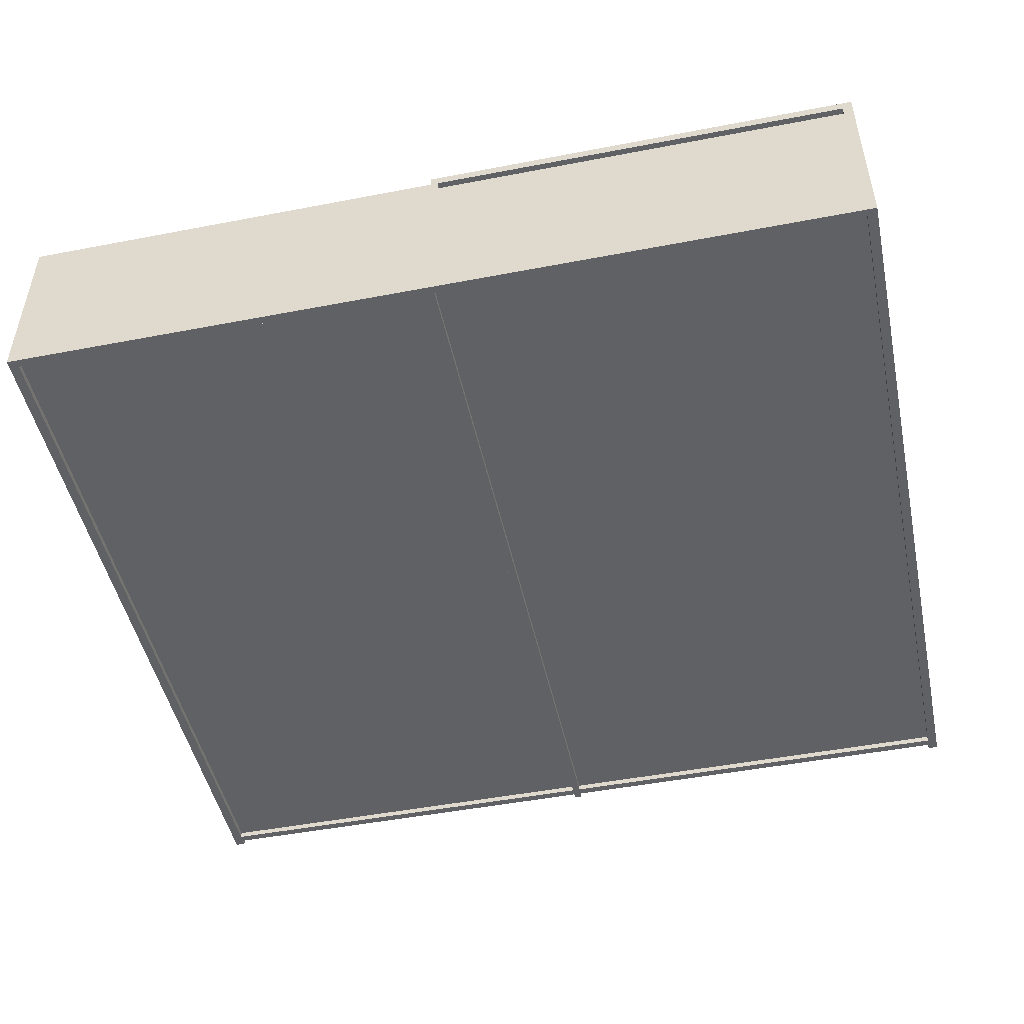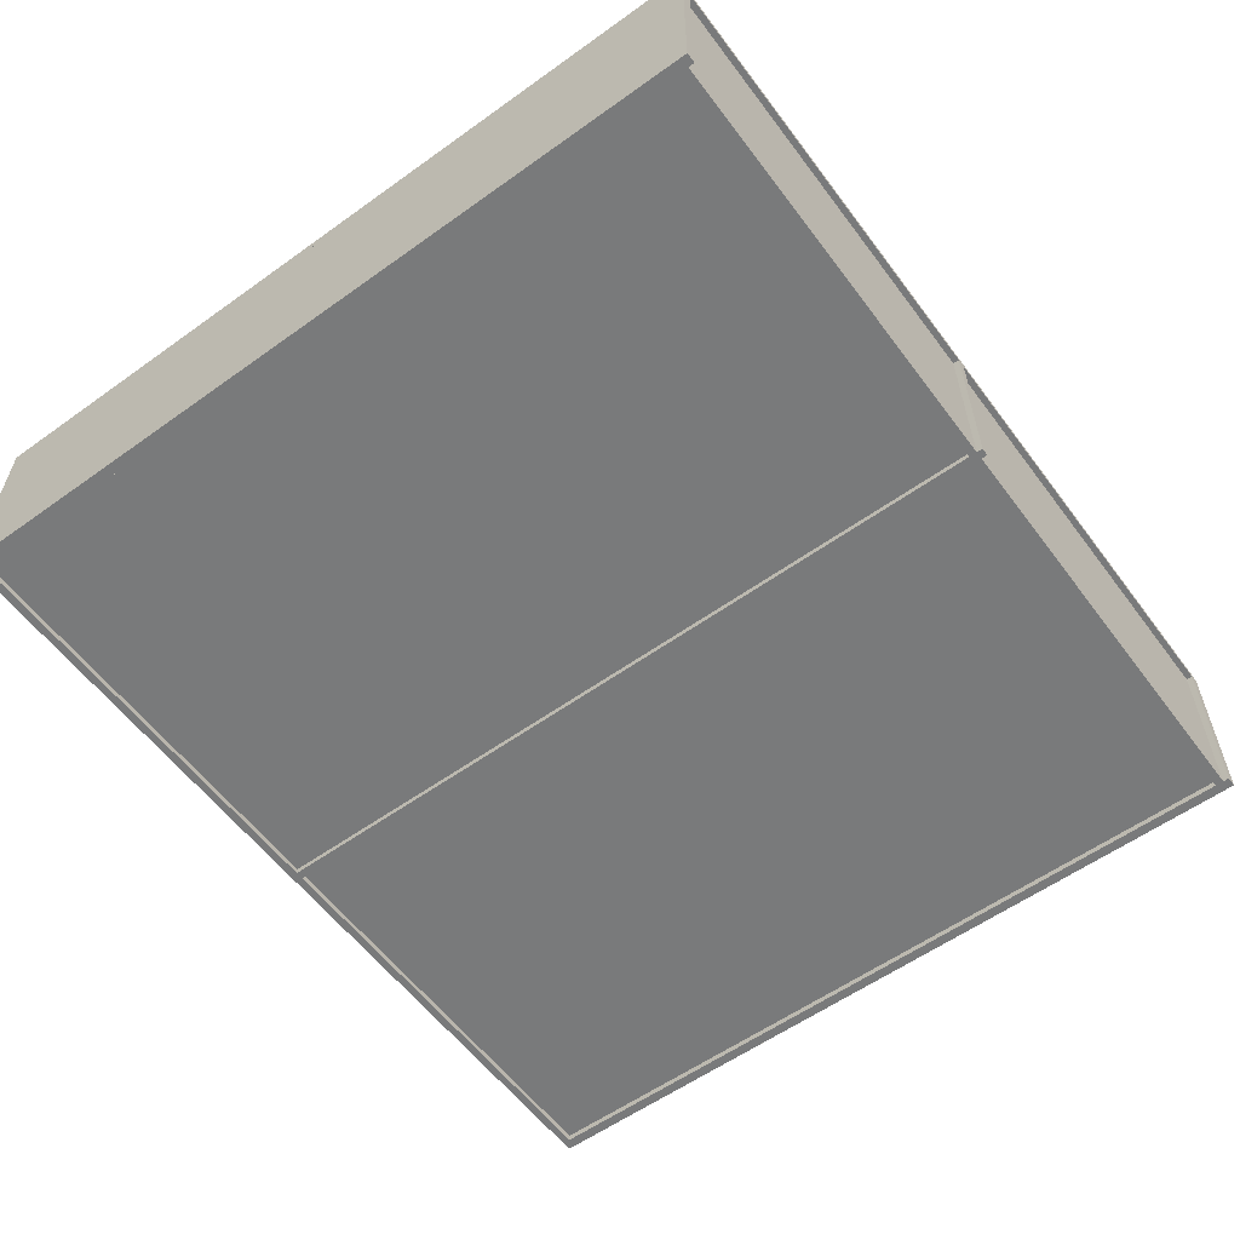
<metadata>
{"format":"obj","ext":"obj","renderer":"f3d","projection":"perspective","resolution":1024,"background":"white","views":[{"elev":-48.5,"azim":-167.9,"up":"+Z"},{"elev":-58.0,"azim":-53.5,"up":"+Z"}]}
</metadata>
<code>
v 0.00759 0.3415 0.08782
v 0.00759 0.1248 0.09614
v 0.00759 0.1248 0.08782
v 0.00759 0.3415 0.09614
v 0.00759 -0.09201 0.09614
v 0.00759 -0.3088 0.08782
v -0.3642 0.3415 0.09614
v 0.00759 -0.09201 0.08782
v -0.3642 0.1248 0.09614
v -0.3642 0.1248 0.08782
v -0.3642 0.3415 0.08782
v 0.00759 -0.3088 0.09614
v -0.3642 -0.09201 0.09614
v -0.3642 -0.3088 0.08782
v -0.3642 -0.09201 0.08782
v -0.3642 -0.3088 0.09614
v 0.3728 0.3415 0.07951
v 0.3728 0.1248 0.08782
v 0.3728 0.1248 0.07951
v 0.3728 0.3415 0.08782
v 0.3728 -0.09201 0.08782
v 0.3728 -0.3088 0.07951
v 0.004314 0.3415 0.08782
v 0.3728 -0.09201 0.07951
v 0.001038 0.1248 0.08782
v 0.004314 0.3415 0.07951
v 0.001038 0.3415 0.08782
v 0.3728 -0.3088 0.08782
v 0.001038 -0.09201 0.08782
v 0.001038 0.1248 0.07951
v 0.001038 -0.3088 0.07951
v 0.001038 0.3415 0.07951
v 0.001038 -0.3088 0.08782
v 0.001038 -0.09201 0.07951
v 0.3645 -0.3088 0.07951
v 0.00759 -0.3022 0.07951
v 0.00759 -0.3088 0.07951
v 0.3645 -0.3022 0.07951
v 0.00759 -0.3088 -0.0697
v 0.3645 -0.3055 -0.06264
v 0.3645 -0.3022 -0.06264
v 0.00759 -0.3055 -0.06264
v 0.3645 -0.3088 -0.0697
v 0.3645 -0.3055 -0.06466
v 0.00759 -0.3022 -0.06264
v 0.00759 -0.3055 -0.06466
v 0.3645 -0.3022 -0.0697
v 0.00759 -0.3022 -0.0697
v 0.00759 -0.3022 -0.06466
v 0.3645 -0.3022 -0.06466
v -0.3567 0.3382 -0.06264
v -0.3567 -0.3055 -0.06466
v -0.3567 -0.3055 -0.06264
v -0.3567 0.3382 -0.06466
v 0.002046 -0.3055 -0.06264
v 0.002046 0.3382 -0.06466
v 0.002046 -0.3055 -0.06466
v 0.002046 0.3382 -0.06264
v 0.3728 -0.3138 0.07951
v 0.3645 -0.3138 -0.0697
v 0.3728 -0.3138 -0.0697
v 0.3645 -0.3138 0.07951
v 0.3728 0.3415 -0.0697
v 0.3645 0.3415 0.07951
v 0.3645 0.3415 -0.0697
v 0.3645 0.3415 -0.06466
v 0.3645 0.3415 -0.06264
v 0.3645 0.3382 -0.06264
v 0.3656 -0.3055 -0.06466
v 0.3645 0.3382 -0.06466
v 0.3656 0.3382 -0.06264
v 0.3656 -0.3055 -0.06264
v 0.3656 0.3382 -0.06466
v -0.3558 -0.3138 0.08782
v -0.3642 -0.3138 -0.0697
v -0.3558 -0.3138 -0.0697
v -0.3642 -0.3138 0.08782
v -0.3558 0.3415 -0.0697
v -0.3558 -0.3055 -0.06466
v -0.3642 0.3415 -0.0697
v -0.3558 -0.3055 -0.06264
v -0.3558 0.3415 0.08782
v -0.3558 0.3382 -0.06466
v -0.3558 0.3415 -0.06264
v -0.3558 0.3415 -0.06466
v -0.3558 0.3382 -0.06264
v 0.00759 -0.3138 -0.0697
v 0.00759 -0.3138 0.07951
v 0.00759 0.3415 -0.0697
v 0.001038 -0.3138 -0.0697
v 0.00759 0.3382 -0.06466
v 0.00759 0.3415 0.07951
v 0.006582 -0.3055 -0.06466
v 0.001038 -0.3138 0.07951
v 0.001038 0.3415 -0.0697
v 0.00759 0.3415 -0.06466
v 0.006582 0.3382 -0.06466
v 0.00759 0.3382 -0.06264
v 0.006582 -0.3055 -0.06264
v 0.001038 -0.3055 -0.06264
v 0.001038 -0.3055 -0.06466
v 0.001038 0.3415 -0.06466
v 0.00759 0.3415 -0.06264
v 0.001038 0.3415 -0.06264
v 0.001038 0.3382 -0.06466
v 0.006582 0.3382 -0.06264
v 0.001038 0.3382 -0.06264
v 0.005685 0.3382 -0.06264
v 0.005685 -0.3055 -0.06466
v 0.005685 -0.3055 -0.06264
v 0.005685 0.3382 -0.06466
v 0.00759 0.02093 0.07951
v 0.3645 0.02093 -0.06264
v 0.00759 0.02093 -0.06264
v 0.3645 0.02093 0.07951
v 0.00759 0.01186 -0.06264
v 0.3645 0.01186 0.07951
v 0.3645 0.01186 -0.06264
v 0.00759 0.01186 0.07951
v -0.3558 -0.3022 0.07951
v -0.3558 -0.3088 0.07951
v 0.001038 -0.3022 0.07951
v -0.3558 -0.3088 -0.0697
v 0.001038 -0.3022 -0.06264
v 0.001038 -0.3088 -0.0697
v -0.3558 -0.3022 -0.06264
v 0.001038 -0.3022 -0.0697
v -0.3558 -0.3022 -0.0697
v -0.3558 -0.3022 -0.06466
v 0.001038 -0.3022 -0.06466
v -0.3558 0.02093 0.07951
v 0.001038 0.02093 -0.06264
v -0.3558 0.02093 -0.06264
v 0.001038 0.02093 0.07951
v -0.3558 0.01186 -0.06264
v 0.001038 0.01186 0.07951
v 0.001038 0.01186 -0.06264
v -0.3558 0.01186 0.07951
v -0.3558 0.3415 0.07951
v 0.001038 0.335 0.07951
v -0.3558 0.335 0.07951
v -0.3558 0.335 -0.06264
v 0.001038 0.335 -0.06264
v -0.3558 0.335 -0.0697
v 0.001038 0.335 -0.0697
v 0.001038 0.335 -0.06466
v -0.3558 0.335 -0.06466
v 0.3645 0.335 0.07951
v 0.00759 0.335 0.07951
v 0.00759 0.335 -0.06264
v 0.3645 0.335 -0.06264
v 0.00759 0.335 -0.0697
v 0.3645 0.335 -0.0697
v 0.3645 0.335 -0.06466
v 0.00759 0.335 -0.06466
v 0.00759 -0.3138 0.07562
v 0.00759 -0.3088 0.07562
v 0.3645 -0.3088 0.07562
v 0.3645 -0.3138 0.07562
v -0.3558 -0.3138 0.07562
v -0.3558 -0.3138 0.07951
v -0.3558 -0.3088 0.07562
v 0.001038 -0.3088 0.07562
v 0.001038 -0.3138 0.07562
g mesh1_mesh1-geometry
f 1 2 3
f 2 1 4
f 3 2 1
f 4 1 2
f 5 3 2
f 2 3 5
f 6 1 3
f 3 1 6
f 1 7 4
f 4 7 1
f 7 2 4
f 4 2 7
f 3 5 8
f 8 5 3
f 9 5 2
f 2 5 9
f 6 10 1
f 1 10 6
f 6 3 8
f 8 3 6
f 7 1 11
f 11 1 7
f 2 7 9
f 9 7 2
f 12 8 5
f 5 8 12
f 5 9 13
f 13 9 5
f 14 10 6
f 6 10 14
f 1 10 11
f 11 10 1
f 8 12 6
f 6 12 8
f 10 7 11
f 11 7 10
f 7 10 9
f 9 10 7
f 13 12 5
f 5 12 13
f 10 13 9
f 9 13 10
f 10 14 15
f 15 14 10
f 12 14 6
f 6 14 12
f 12 13 16
f 16 13 12
f 13 10 15
f 15 10 13
f 14 13 15
f 15 13 14
f 14 12 16
f 16 12 14
f 13 14 16
f 16 14 13
g mesh2_mesh2-geometry
l 12 6
l 6 8
l 14 6
l 8 3
l 5 8
l 16 14
l 15 14
l 3 1
l 2 3
l 13 15
l 10 15
l 4 1
l 1 11
l 2 4
l 11 10
l 9 10
l 4 7
l 7 11
g mesh3_mesh3-geometry
f 17 18 19
f 18 17 20
f 19 18 17
f 20 17 18
f 21 19 18
f 18 19 21
f 22 17 19
f 19 17 22
f 17 23 20
f 20 23 17
f 23 18 20
f 20 18 23
f 19 21 24
f 24 21 19
f 25 21 18
f 18 21 25
f 22 26 17
f 17 26 22
f 22 19 24
f 24 19 22
f 23 17 26
f 26 17 23
f 27 18 23
f 23 18 27
f 28 24 21
f 21 24 28
f 21 25 29
f 29 25 21
f 18 27 25
f 25 27 18
f 22 30 26
f 26 30 22
f 24 28 22
f 22 28 24
f 26 27 23
f 23 27 26
f 29 28 21
f 21 28 29
f 30 29 25
f 25 29 30
f 27 30 25
f 25 30 27
f 31 30 22
f 22 30 31
f 26 30 32
f 32 30 26
f 28 31 22
f 22 31 28
f 27 26 32
f 32 26 27
f 28 29 33
f 33 29 28
f 29 30 34
f 34 30 29
f 30 27 32
f 32 27 30
f 30 31 34
f 34 31 30
f 31 28 33
f 33 28 31
f 29 31 33
f 33 31 29
f 31 29 34
f 34 29 31
g mesh4_mesh4-geometry
l 28 22
l 22 24
l 31 22
l 24 19
l 21 24
l 33 31
l 34 31
l 19 17
l 18 19
l 29 34
l 30 34
l 20 17
l 17 26
l 18 20
l 32 30
l 25 30
l 20 23
l 23 26
l 26 32
l 27 32
l 23 27
g mesh5_mesh5-geometry
f 35 36 37
f 36 35 38
f 37 36 35
f 38 35 36
f 36 39 37
f 37 39 36
f 39 35 37
f 37 35 39
f 40 38 35
f 35 38 40
f 41 36 38
f 38 36 41
f 39 36 42
f 42 36 39
f 35 39 43
f 43 39 35
f 38 40 41
f 41 40 38
f 35 44 40
f 40 44 35
f 36 41 45
f 45 41 36
f 42 36 45
f 45 36 42
f 46 39 42
f 42 39 46
f 39 47 43
f 43 47 39
f 43 44 35
f 35 44 43
f 42 41 40
f 40 41 42
f 44 42 40
f 40 42 44
f 41 42 45
f 45 42 41
f 39 46 48
f 48 46 39
f 42 44 46
f 46 44 42
f 47 39 48
f 48 39 47
f 44 43 47
f 47 43 44
f 48 46 49
f 49 46 48
f 44 49 46
f 46 49 44
f 49 47 48
f 48 47 49
f 44 47 50
f 50 47 44
f 49 44 50
f 50 44 49
f 47 49 50
f 50 49 47
g mesh6_mesh6-geometry
l 38 41
l 35 38
l 38 36
l 41 45
l 41 40
l 35 37
l 43 35
l 37 36
l 36 45
l 45 42
l 40 44
l 40 42
l 39 37
l 43 39
l 47 43
l 42 46
l 46 44
l 50 44
l 48 39
l 47 48
l 50 47
l 49 46
l 49 50
l 49 48
g mesh7_mesh7-geometry
f 51 52 53
f 52 51 54
f 53 52 51
f 54 51 52
f 52 55 53
f 53 55 52
f 55 51 53
f 53 51 55
f 51 56 54
f 54 56 51
f 56 52 54
f 54 52 56
f 55 52 57
f 57 52 55
f 51 55 58
f 58 55 51
f 56 51 58
f 58 51 56
f 52 56 57
f 57 56 52
f 56 55 57
f 57 55 56
f 55 56 58
f 58 56 55
g mesh8_mesh8-geometry
l 51 53
l 51 54
l 58 51
l 53 52
l 53 55
l 54 52
l 56 54
l 58 56
l 55 58
l 52 57
l 55 57
l 57 56
g mesh9_mesh9-geometry
f 59 60 61
f 60 59 62
f 61 60 59
f 62 59 60
f 60 63 61
f 61 63 60
f 63 59 61
f 61 59 63
f 59 64 62
f 62 64 59
f 62 40 60
f 60 40 62
f 63 60 65
f 65 60 63
f 59 63 17
f 17 63 59
f 64 59 17
f 17 59 64
f 40 62 64
f 64 62 40
f 44 60 40
f 40 60 44
f 60 44 65
f 65 44 60
f 66 63 65
f 65 63 66
f 63 66 17
f 17 66 63
f 17 67 64
f 64 67 17
f 40 64 68
f 68 64 40
f 40 69 44
f 44 69 40
f 65 44 70
f 70 44 65
f 65 70 66
f 66 70 65
f 17 66 67
f 67 66 17
f 68 64 67
f 67 64 68
f 71 40 68
f 68 40 71
f 69 40 72
f 72 40 69
f 69 70 44
f 44 70 69
f 70 67 66
f 66 67 70
f 67 70 68
f 68 70 67
f 40 71 72
f 72 71 40
f 70 71 68
f 68 71 70
f 71 69 72
f 72 69 71
f 70 69 73
f 73 69 70
f 71 70 73
f 73 70 71
f 69 71 73
f 73 71 69
g mesh10_mesh10-geometry
l 64 67
l 17 64
l 62 64
l 67 68
l 66 67
l 63 17
l 59 17
l 62 60
l 59 62
l 70 68
l 71 68
l 68 40
l 66 65
l 66 70
l 65 63
l 61 63
l 61 59
l 60 61
l 60 65
l 70 73
l 70 44
l 73 71
l 71 72
l 40 44
l 72 40
l 73 69
l 44 69
l 69 72
g mesh11_mesh11-geometry
f 74 75 76
f 75 74 77
f 76 75 74
f 77 74 75
f 75 78 76
f 76 78 75
f 76 79 74
f 74 79 76
f 74 11 77
f 77 11 74
f 11 75 77
f 77 75 11
f 78 75 80
f 80 75 78
f 79 76 78
f 78 76 79
f 81 74 79
f 79 74 81
f 11 74 82
f 82 74 11
f 75 11 80
f 80 11 75
f 11 78 80
f 80 78 11
f 79 78 83
f 83 78 79
f 74 81 82
f 82 81 74
f 79 53 81
f 81 53 79
f 84 11 82
f 82 11 84
f 78 11 85
f 85 11 78
f 83 78 85
f 85 78 83
f 54 79 83
f 83 79 54
f 82 81 86
f 86 81 82
f 53 79 52
f 52 79 53
f 53 86 81
f 81 86 53
f 85 11 84
f 84 11 85
f 82 86 84
f 84 86 82
f 85 86 83
f 83 86 85
f 79 54 52
f 52 54 79
f 86 54 83
f 83 54 86
f 54 53 52
f 52 53 54
f 86 53 51
f 51 53 86
f 86 85 84
f 84 85 86
f 54 86 51
f 51 86 54
f 53 54 51
f 51 54 53
g mesh12_mesh12-geometry
l 11 80
l 82 11
l 77 11
l 75 80
l 80 78
l 74 82
l 84 82
l 77 75
l 74 77
l 75 76
l 78 85
l 76 78
l 76 74
l 84 86
l 85 84
l 85 83
l 83 86
l 51 86
l 86 81
l 83 54
l 83 79
l 54 51
l 51 53
l 79 81
l 53 81
l 54 52
l 79 52
l 52 53
g mesh13_mesh13-geometry
f 87 46 88
f 46 87 89
f 88 46 87
f 89 87 46
f 42 88 46
f 46 88 42
f 88 90 87
f 87 90 88
f 90 89 87
f 87 89 90
f 46 89 91
f 91 89 46
f 88 42 92
f 92 42 88
f 93 42 46
f 46 42 93
f 90 88 94
f 94 88 90
f 89 90 95
f 95 90 89
f 91 89 96
f 96 89 91
f 97 46 91
f 91 46 97
f 92 42 98
f 98 42 92
f 32 88 92
f 92 88 32
f 42 93 99
f 99 93 42
f 46 97 93
f 93 97 46
f 88 32 94
f 94 32 88
f 94 100 90
f 90 100 94
f 90 101 95
f 95 101 90
f 102 89 95
f 95 89 102
f 89 102 96
f 96 102 89
f 96 98 91
f 91 98 96
f 98 97 91
f 91 97 98
f 99 98 42
f 42 98 99
f 92 98 103
f 103 98 92
f 92 104 32
f 32 104 92
f 97 99 93
f 93 99 97
f 100 94 32
f 32 94 100
f 101 90 100
f 100 90 101
f 95 101 105
f 105 101 95
f 95 105 102
f 102 105 95
f 96 102 103
f 103 102 96
f 98 96 103
f 103 96 98
f 97 98 106
f 106 98 97
f 98 99 106
f 106 99 98
f 103 104 92
f 92 104 103
f 107 32 104
f 104 32 107
f 99 97 106
f 106 97 99
f 100 32 107
f 107 32 100
f 100 57 101
f 101 57 100
f 57 105 101
f 101 105 57
f 105 104 102
f 102 104 105
f 103 102 104
f 104 102 103
f 104 105 107
f 107 105 104
f 107 55 100
f 100 55 107
f 57 100 55
f 55 100 57
f 105 57 56
f 56 57 105
f 105 58 107
f 107 58 105
f 55 107 58
f 58 107 55
f 58 57 55
f 55 57 58
f 57 58 56
f 56 58 57
f 58 105 56
f 56 105 58
g mesh14_mesh14-geometry
l 88 87
l 88 92
l 94 88
l 87 89
l 87 90
l 92 103
l 32 92
l 94 32
l 90 94
l 89 95
l 96 89
l 90 95
l 103 98
l 103 96
l 104 32
l 95 102
l 96 91
l 98 91
l 98 106
l 98 42
l 104 107
l 102 104
l 102 105
l 97 91
l 91 46
l 106 97
l 106 99
l 42 46
l 42 99
l 105 107
l 58 107
l 107 100
l 105 56
l 105 101
l 97 93
l 93 46
l 99 93
l 56 58
l 58 55
l 101 100
l 55 100
l 56 57
l 101 57
l 57 55
g mesh15_mesh15-geometry
f 108 109 110
f 109 108 111
f 110 109 108
f 111 108 109
f 109 40 110
f 110 40 109
f 40 108 110
f 110 108 40
f 108 70 111
f 111 70 108
f 70 109 111
f 111 109 70
f 40 109 44
f 44 109 40
f 108 40 68
f 68 40 108
f 70 108 68
f 68 108 70
f 109 70 44
f 44 70 109
f 70 40 44
f 44 40 70
f 40 70 68
f 68 70 40
g mesh16_mesh16-geometry
l 108 110
l 108 111
l 68 108
l 110 109
l 110 40
l 111 109
l 70 111
l 68 70
l 40 68
l 109 44
l 40 44
l 44 70
g mesh17_mesh17-geometry
f 112 113 114
f 113 112 115
f 114 113 112
f 115 112 113
f 113 116 114
f 114 116 113
f 116 112 114
f 114 112 116
f 112 117 115
f 115 117 112
f 115 118 113
f 113 118 115
f 116 113 118
f 118 113 116
f 112 116 119
f 119 116 112
f 117 112 119
f 119 112 117
f 118 115 117
f 117 115 118
f 117 116 118
f 118 116 117
f 116 117 119
f 119 117 116
g mesh18_mesh18-geometry
l 113 114
l 115 113
l 113 118
l 114 112
l 114 116
l 112 115
l 115 117
l 117 118
l 118 116
l 112 119
l 116 119
l 119 117
g mesh19_mesh19-geometry
f 31 120 121
f 120 31 122
f 121 120 31
f 122 31 120
f 120 123 121
f 121 123 120
f 123 31 121
f 121 31 123
f 100 122 31
f 31 122 100
f 124 120 122
f 122 120 124
f 123 120 81
f 81 120 123
f 31 123 125
f 125 123 31
f 122 100 124
f 124 100 122
f 31 101 100
f 100 101 31
f 120 124 126
f 126 124 120
f 81 120 126
f 126 120 81
f 79 123 81
f 81 123 79
f 123 127 125
f 125 127 123
f 125 101 31
f 31 101 125
f 81 124 100
f 100 124 81
f 101 81 100
f 100 81 101
f 124 81 126
f 126 81 124
f 123 79 128
f 128 79 123
f 81 101 79
f 79 101 81
f 127 123 128
f 128 123 127
f 101 125 127
f 127 125 101
f 128 79 129
f 129 79 128
f 101 129 79
f 79 129 101
f 129 127 128
f 128 127 129
f 101 127 130
f 130 127 101
f 129 101 130
f 130 101 129
f 127 129 130
f 130 129 127
g mesh20_mesh20-geometry
l 122 124
l 31 122
l 122 120
l 124 126
l 124 100
l 31 121
l 125 31
l 121 120
l 120 126
l 126 81
l 100 101
l 100 81
l 123 121
l 125 123
l 127 125
l 81 79
l 79 101
l 130 101
l 128 123
l 127 128
l 130 127
l 129 79
l 129 130
l 129 128
g mesh21_mesh21-geometry
f 131 132 133
f 132 131 134
f 133 132 131
f 134 131 132
f 132 135 133
f 133 135 132
f 135 131 133
f 133 131 135
f 131 136 134
f 134 136 131
f 134 137 132
f 132 137 134
f 135 132 137
f 137 132 135
f 131 135 138
f 138 135 131
f 136 131 138
f 138 131 136
f 137 134 136
f 136 134 137
f 136 135 137
f 137 135 136
f 135 136 138
f 138 136 135
g mesh22_mesh22-geometry
l 132 133
l 134 132
l 132 137
l 133 131
l 133 135
l 131 134
l 134 136
l 136 137
l 137 135
l 131 138
l 135 138
l 138 136
g mesh23_mesh23-geometry
f 139 140 32
f 140 139 141
f 32 140 139
f 141 139 140
f 140 95 32
f 32 95 140
f 95 139 32
f 32 139 95
f 86 141 139
f 139 141 86
f 142 140 141
f 141 140 142
f 95 140 107
f 107 140 95
f 139 95 78
f 78 95 139
f 141 86 142
f 142 86 141
f 139 83 86
f 86 83 139
f 140 142 143
f 143 142 140
f 107 140 143
f 143 140 107
f 105 95 107
f 107 95 105
f 95 144 78
f 78 144 95
f 78 83 139
f 139 83 78
f 107 142 86
f 86 142 107
f 83 107 86
f 86 107 83
f 142 107 143
f 143 107 142
f 95 105 145
f 145 105 95
f 107 83 105
f 105 83 107
f 144 95 145
f 145 95 144
f 83 78 144
f 144 78 83
f 145 105 146
f 146 105 145
f 83 146 105
f 105 146 83
f 146 144 145
f 145 144 146
f 83 144 147
f 147 144 83
f 146 83 147
f 147 83 146
f 144 146 147
f 147 146 144
g mesh24_mesh24-geometry
l 141 142
l 139 141
l 141 140
l 142 143
l 142 86
l 139 32
l 78 139
l 32 140
l 140 143
l 143 107
l 86 83
l 86 107
l 95 32
l 78 95
l 144 78
l 107 105
l 105 83
l 147 83
l 145 95
l 144 145
l 147 144
l 146 105
l 146 147
l 146 145
g mesh25_mesh25-geometry
f 92 148 64
f 148 92 149
f 64 148 92
f 149 92 148
f 148 65 64
f 64 65 148
f 65 92 64
f 64 92 65
f 98 149 92
f 92 149 98
f 150 148 149
f 149 148 150
f 65 148 68
f 68 148 65
f 92 65 89
f 89 65 92
f 149 98 150
f 150 98 149
f 92 91 98
f 98 91 92
f 148 150 151
f 151 150 148
f 68 148 151
f 151 148 68
f 70 65 68
f 68 65 70
f 65 152 89
f 89 152 65
f 89 91 92
f 92 91 89
f 68 150 98
f 98 150 68
f 91 68 98
f 98 68 91
f 150 68 151
f 151 68 150
f 65 70 153
f 153 70 65
f 68 91 70
f 70 91 68
f 152 65 153
f 153 65 152
f 91 89 152
f 152 89 91
f 153 70 154
f 154 70 153
f 91 154 70
f 70 154 91
f 154 152 153
f 153 152 154
f 91 152 155
f 155 152 91
f 154 91 155
f 155 91 154
f 152 154 155
f 155 154 152
g mesh26_mesh26-geometry
l 149 150
l 92 149
l 149 148
l 150 151
l 150 98
l 92 64
l 89 92
l 64 148
l 148 151
l 151 68
l 98 91
l 98 68
l 65 64
l 89 65
l 152 89
l 68 70
l 70 91
l 155 91
l 153 65
l 152 153
l 155 152
l 154 70
l 154 155
l 154 153
g mesh27_mesh27-geometry
f 37 156 88
f 156 37 157
f 88 156 37
f 157 37 156
f 156 62 88
f 88 62 156
f 62 37 88
f 88 37 62
f 37 158 157
f 157 158 37
f 158 156 157
f 157 156 158
f 62 156 159
f 159 156 62
f 37 62 35
f 35 62 37
f 158 37 35
f 35 37 158
f 156 158 159
f 159 158 156
f 158 62 159
f 159 62 158
f 62 158 35
f 35 158 62
g mesh28_mesh28-geometry
l 88 156
l 37 88
l 62 88
l 156 157
l 159 156
l 157 37
l 35 37
l 62 159
l 35 62
l 158 157
l 159 158
l 158 35
g mesh29_mesh29-geometry
f 121 160 161
f 160 121 162
f 161 160 121
f 162 121 160
f 160 94 161
f 161 94 160
f 94 121 161
f 161 121 94
f 121 163 162
f 162 163 121
f 163 160 162
f 162 160 163
f 94 160 164
f 164 160 94
f 121 94 31
f 31 94 121
f 163 121 31
f 31 121 163
f 160 163 164
f 164 163 160
f 163 94 164
f 164 94 163
f 94 163 31
f 31 163 94
g mesh30_mesh30-geometry
l 161 160
l 121 161
l 94 161
l 160 162
l 164 160
l 162 121
l 31 121
l 94 164
l 31 94
l 163 162
l 164 163
l 163 31
g mesh31_mesh31-geometry
l 11 27

</code>
